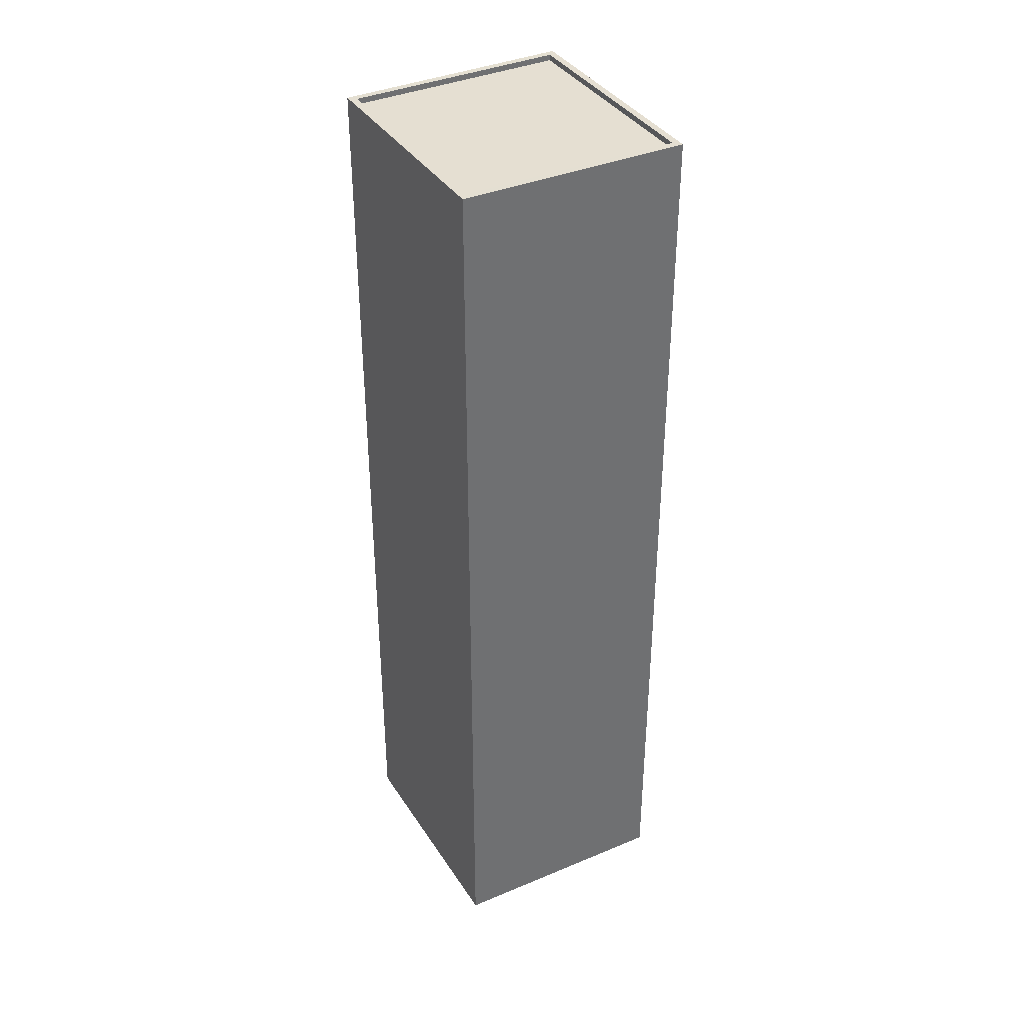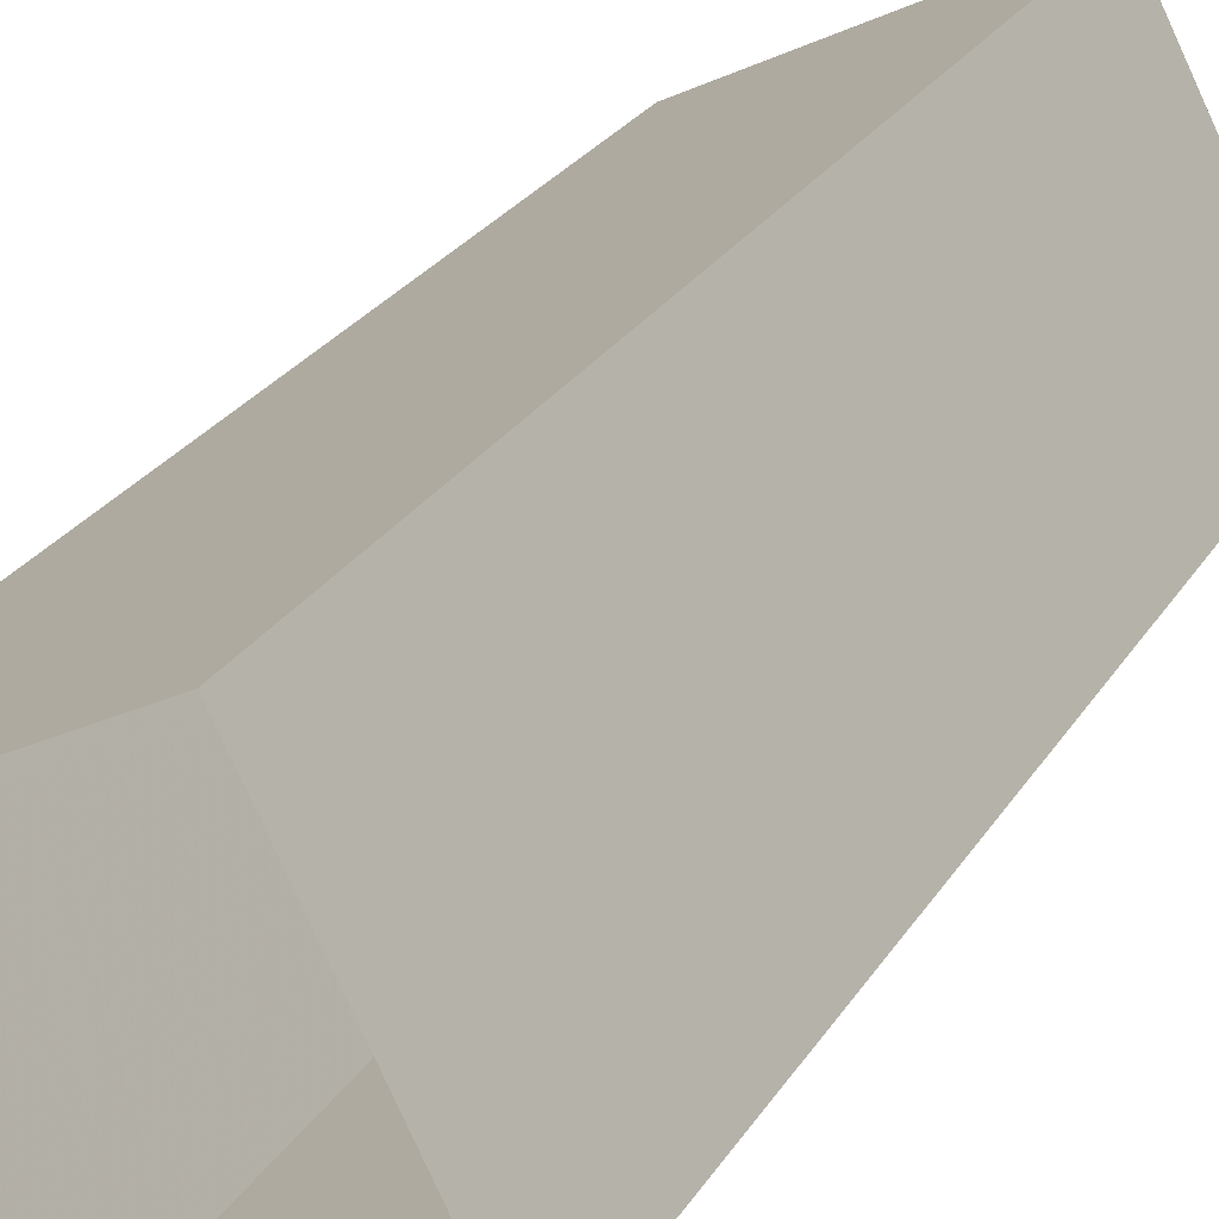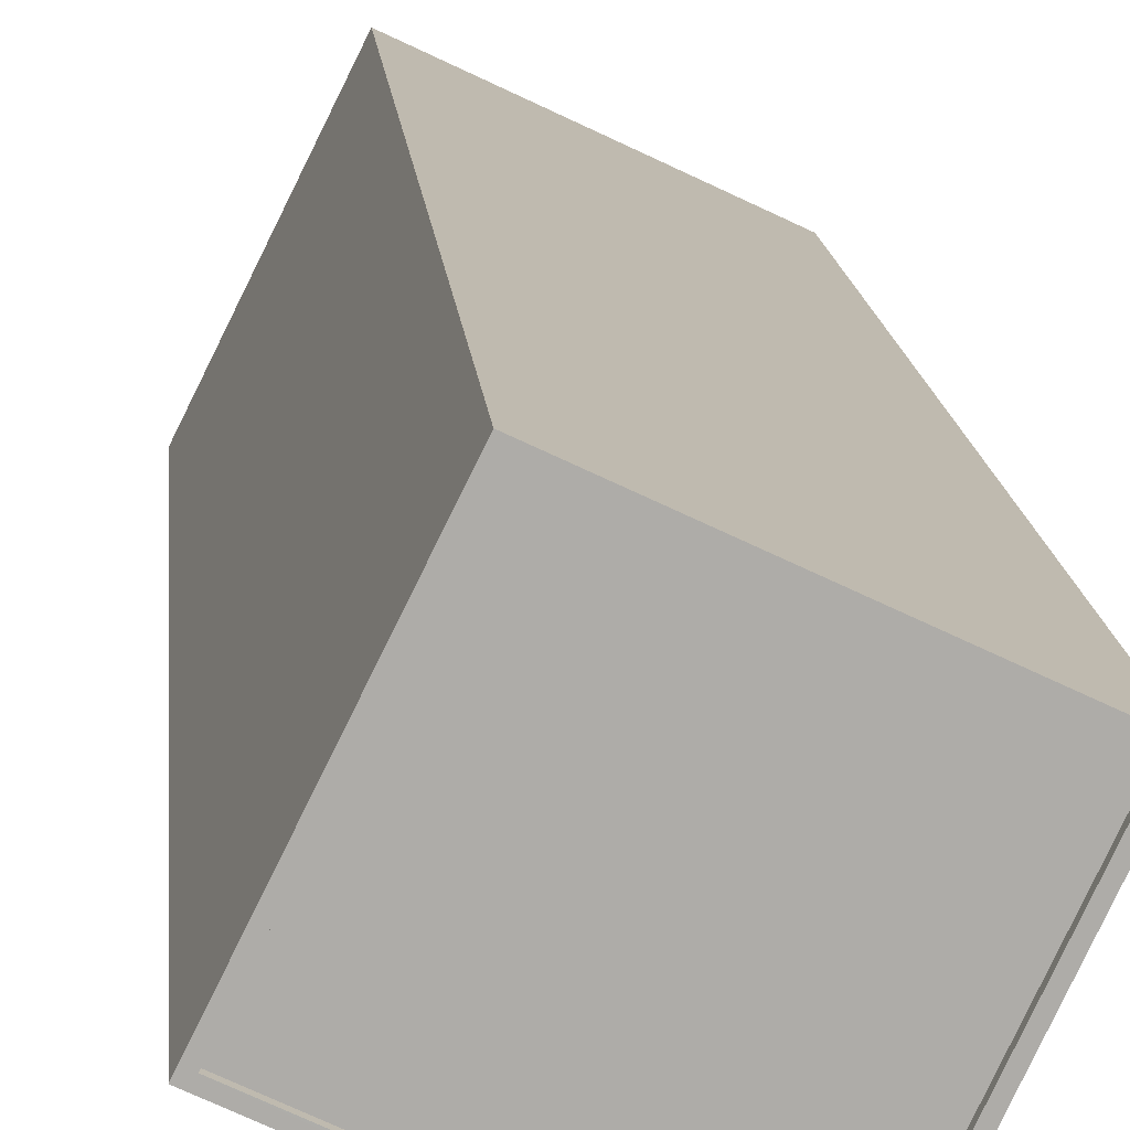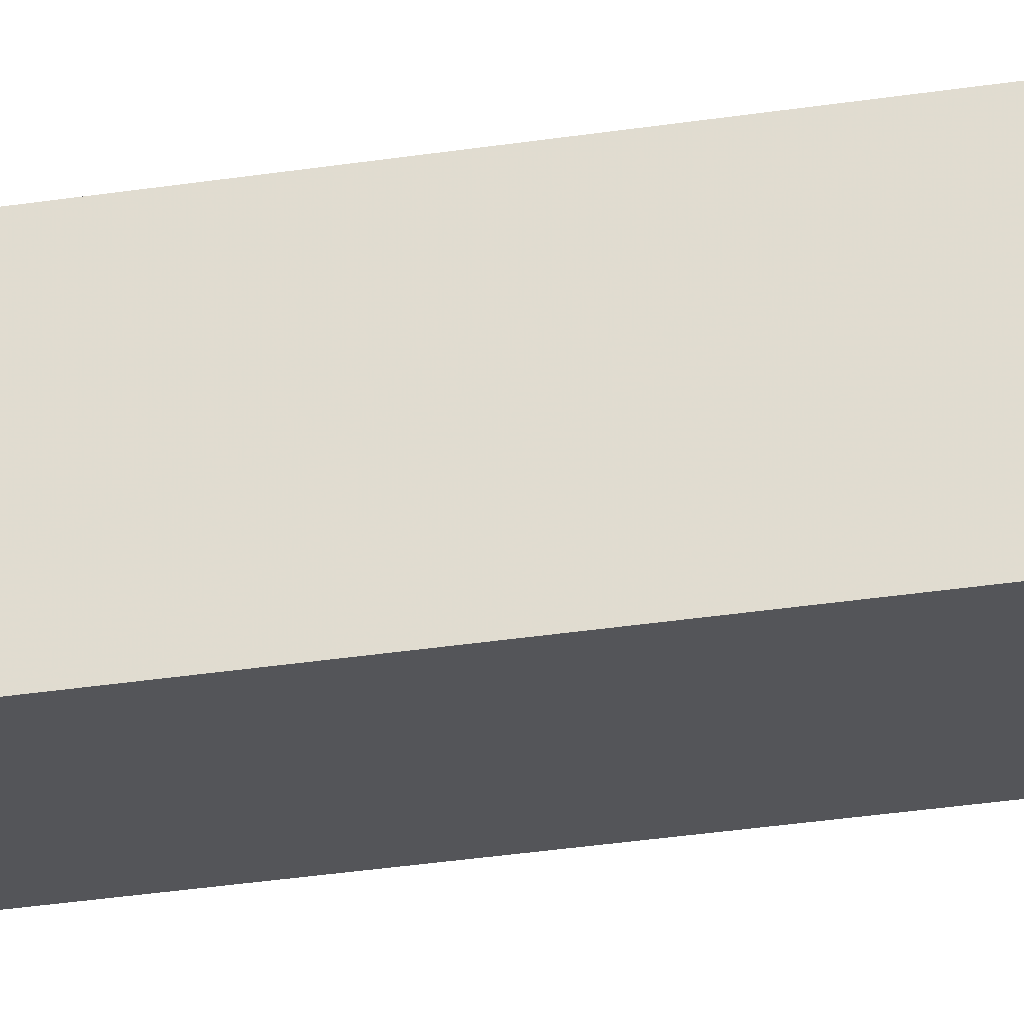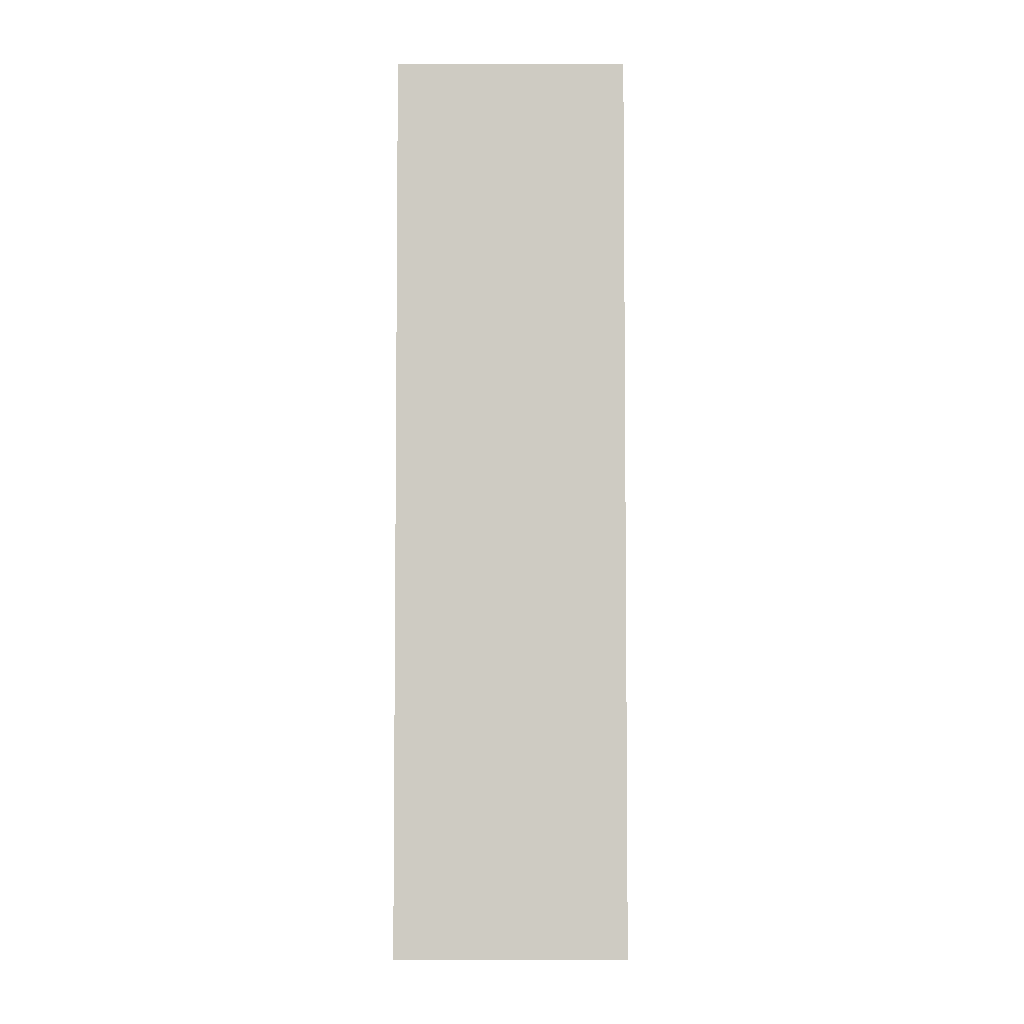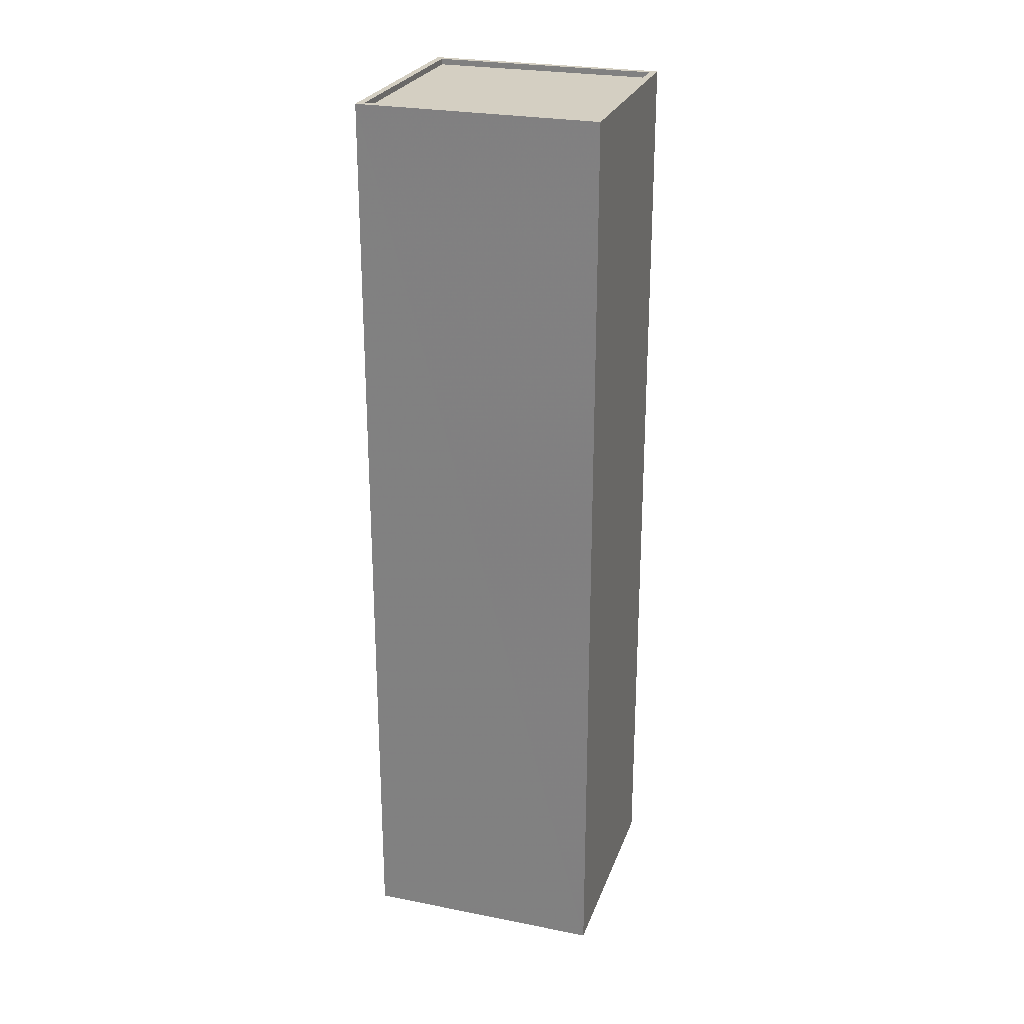
<metadata>
{"format":"obj","ext":"obj","renderer":"f3d","projection":"perspective","resolution":1024,"background":"white","views":[{"elev":37.4,"azim":-144.5,"up":"+Z"},{"elev":21.4,"azim":-158.8,"up":"+Y"},{"elev":13.5,"azim":-4.4,"up":"+Y"},{"elev":-50.6,"azim":98.5,"up":"+Y"},{"elev":-4.6,"azim":154.8,"up":"+Z"},{"elev":25.6,"azim":-8.1,"up":"+Z"}]}
</metadata>
<code>
v -1.188e+04 -3.41e+04 35.11
v -1.188e+04 -3.411e+04 35.11
v -1.189e+04 -3.411e+04 35.11
v -1.187e+04 -3.41e+04 35.11
v -1.188e+04 -3.411e+04 75.26
v -1.188e+04 -3.41e+04 75.26
v -1.188e+04 -3.41e+04 75.26
v -1.187e+04 -3.41e+04 75.26
v -1.187e+04 -3.41e+04 75.51
v -1.188e+04 -3.411e+04 75.51
v -1.187e+04 -3.41e+04 75.51
v -1.188e+04 -3.411e+04 75.51
v -1.188e+04 -3.41e+04 75.51
v -1.189e+04 -3.411e+04 75.51
v -1.188e+04 -3.41e+04 75.51
v -1.188e+04 -3.41e+04 75.51
f 1 2 3
f 1 4 2
f 5 6 7
f 5 8 6
f 9 10 11
f 10 12 11
f 13 14 15
f 16 13 15
f 15 14 12
f 15 12 10
f 9 11 13
f 16 9 13
f 10 5 7
f 15 10 7
f 15 7 6
f 16 15 6
f 16 6 8
f 9 16 8
f 10 8 5
f 10 9 8
f 14 1 3
f 14 13 1
f 13 4 1
f 13 11 4
f 12 2 4
f 11 12 4
f 14 3 2
f 12 14 2

</code>
